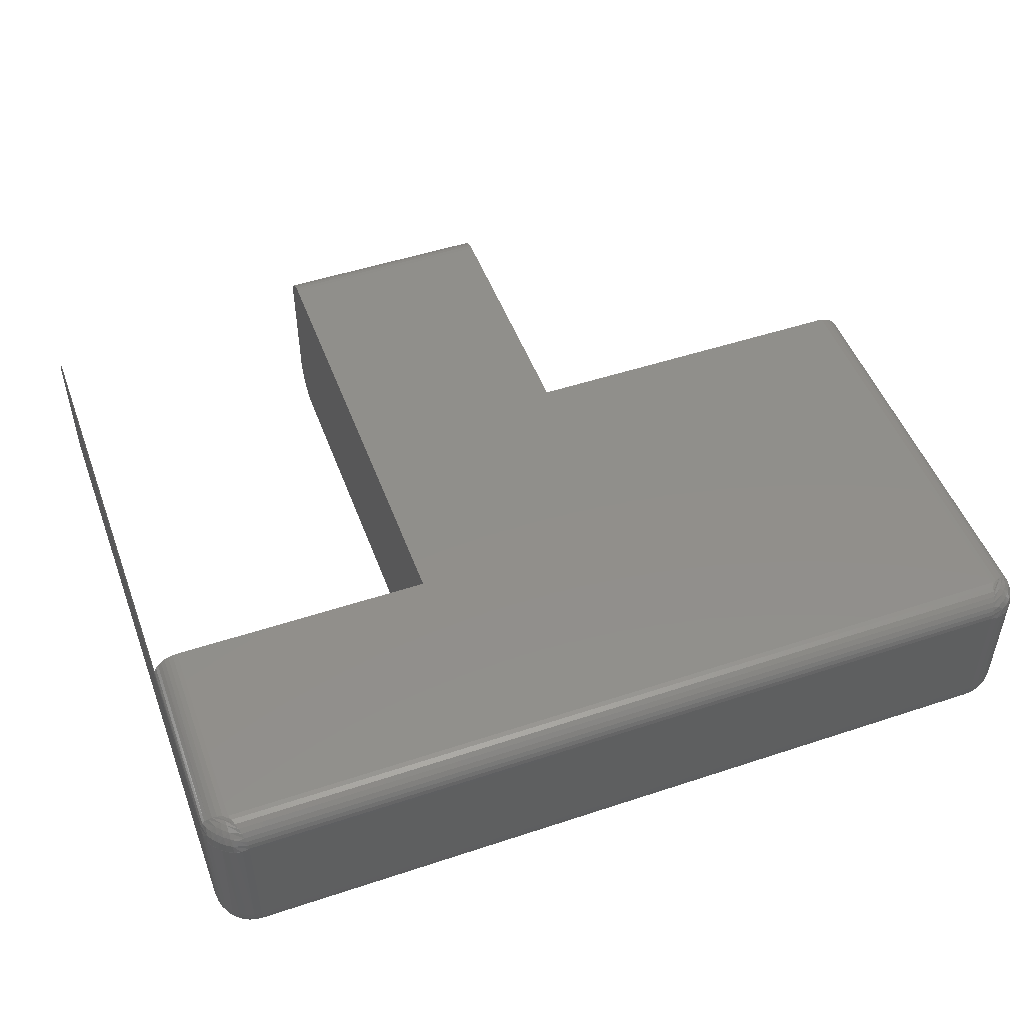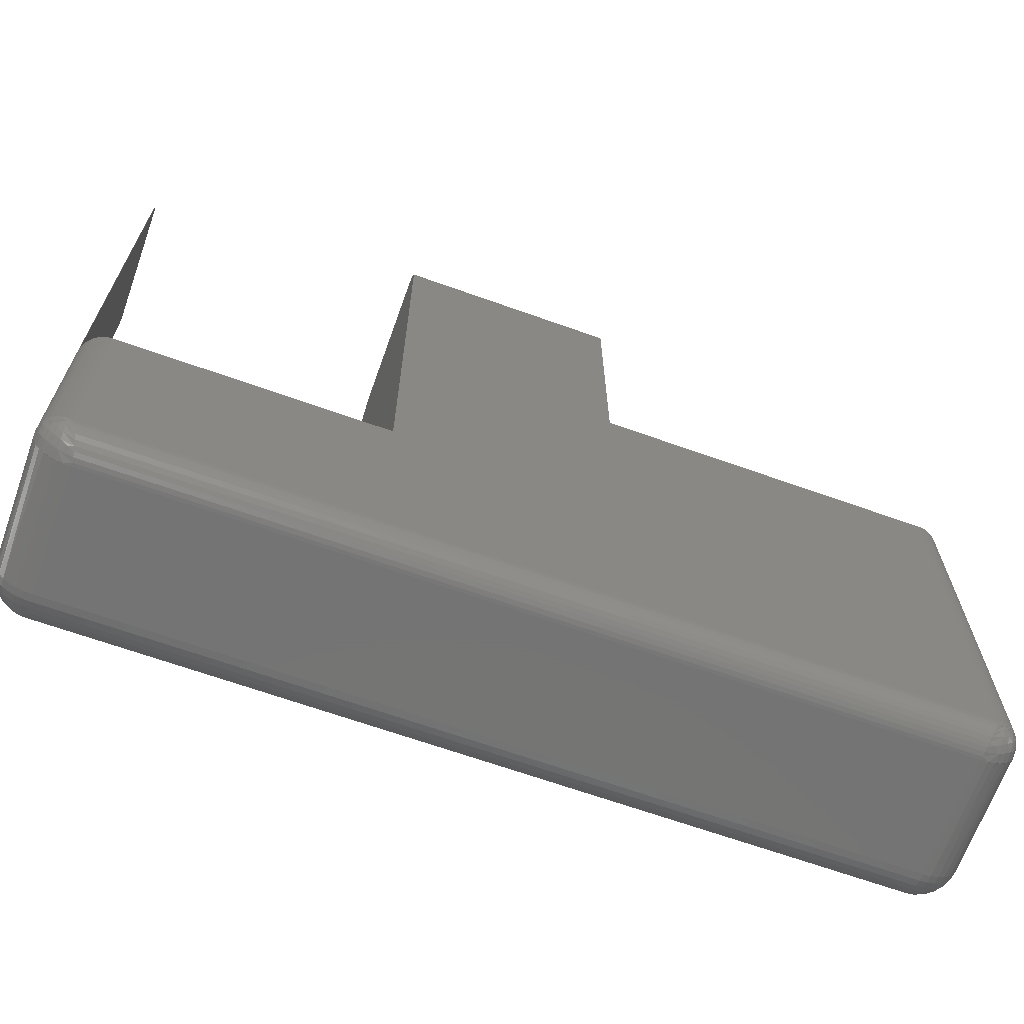
<metadata>
{"format":"stl","ext":"stl","renderer":"f3d","projection":"perspective","resolution":1024,"background":"white","views":[{"elev":49.7,"azim":159.9,"up":"+Y"},{"elev":-66.7,"azim":160.3,"up":"+Z"}]}
</metadata>
<code>
# stl→obj: 354 verts, 704 faces
v 0.7475 -0.2272 -0.1953
v 0.7446 -0.01929 -0.1953
v 0.7437 -0.2363 -0.1953
v 0.7475 -0.0254 -0.1953
v 0.7407 -0.01378 -0.1953
v 0.7384 -0.2446 -0.1953
v 0.7359 -0.009021 -0.1953
v 0.7316 -0.2519 -0.1953
v 0.7303 -0.005165 -0.1953
v 0.7236 -0.2577 -0.1953
v 0.7242 -0.002324 -0.1953
v 0.7177 -0.0005855 -0.1953
v 0.7147 -0.2621 -0.1953
v 0.7109 1.036e-16 -0.1953
v 0.3359 1.11e-16 -0.1953
v 0.3359 -0.2656 -0.1953
v 0.6953 -0.2656 -0.1953
v 0.7052 -0.2647 -0.1953
v 0.7475 -0.2191 0.4754
v 0.7475 -0.03036 0.4742
v 0.7475 -0.2215 0.4737
v 0.7475 -0.02872 0.4724
v 0.7475 -0.2236 0.4716
v 0.7475 -0.02738 0.4703
v 0.7475 -0.2252 0.4691
v 0.7475 -0.0262 0.4676
v 0.7475 -0.2264 0.4664
v 0.7475 -0.02555 0.4646
v 0.7475 -0.03231 0.4756
v 0.7475 -0.2164 0.4767
v 0.7475 -0.2135 0.4774
v 0.7475 -0.2109 0.4776
v 0.7475 -0.03906 0.4776
v 0.7475 -0.03671 0.4774
v 0.7475 -0.03445 0.4767
v 0.7475 -0.0254 0.4623
v 0.7475 -0.2272 0.4613
v 0.7475 -0.227 0.4639
v 0.3359 1.575e-16 0.477
v 0.3359 -0.2621 0.4807
v 0.3359 -0.2647 0.4712
v 0.3359 -0.0006186 0.4839
v 0.3359 -0.002455 0.4906
v 0.3359 -0.2578 0.4896
v 0.3359 -0.00545 0.4969
v 0.3359 -0.2519 0.4976
v 0.3359 -0.00951 0.5025
v 0.3359 -0.2447 0.5044
v 0.3359 -0.01451 0.5074
v 0.3359 -0.2364 0.5097
v 0.3359 -0.02028 0.5112
v 0.3359 -0.02665 0.514
v 0.3359 -0.2656 0.4613
v 0.3359 -0.2273 0.5135
v 0.3359 -0.03341 0.5156
v 0.3359 -0.03906 0.516
v 0.3359 -0.2109 0.516
v 0.3359 -0.2176 0.5156
v -0.4609 4.163e-17 -0.4844
v -0.4609 7.242e-17 0.1094
v 0.02344 1.11e-16 0.1094
v 0.7109 1.318e-16 -0.4844
v 0.02344 1.401e-16 0.477
v 0.02344 -0.03906 0.516
v 0.02344 -0.03144 0.5153
v 0.02344 -0.002973 0.4919
v 0.02344 -0.006583 0.4987
v 0.02344 -0.01144 0.5046
v 0.02344 -0.01736 0.5095
v 0.02344 -0.02411 0.5131
v 0.02344 -0.0007506 0.4846
v 0.02344 -0.2109 0.516
v 0.02344 -0.2216 0.515
v 0.02344 -0.2319 0.5119
v 0.02344 -0.2413 0.5068
v 0.02344 -0.2496 0.5
v 0.02344 -0.2564 0.4917
v 0.02344 -0.2615 0.4823
v 0.02344 -0.2646 0.472
v 0.02344 -0.2656 0.4613
v 0.75 -0.03906 0.4613
v 0.7497 -0.03412 -0.4689
v 0.75 -0.03734 0.4614
v 0.75 -0.03906 -0.4688
v 0.7179 -0.0006286 -0.4816
v 0.7253 -0.002732 -0.4786
v 0.7319 -0.006121 -0.476
v 0.7378 -0.01071 -0.4736
v 0.7427 -0.01634 -0.4717
v 0.746 -0.02185 -0.4703
v 0.7491 -0.03093 0.4617
v 0.7483 -0.02781 -0.4694
v -0.4453 -0.2656 -0.4688
v 0.6953 -0.2656 -0.4688
v 0.02344 -0.2656 0.1094
v -0.4453 -0.2656 0.1094
v 0.7494 -0.03906 0.4696
v 0.7494 -0.2109 0.4696
v 0.75 -0.2109 0.4613
v 0.7494 -0.2125 0.4694
v 0.7494 -0.2141 0.4689
v 0.7494 -0.2192 0.4613
v 0.7494 -0.219 0.463
v 0.75 -0.2109 -0.4688
v 0.7489 -0.2216 -0.4688
v 0.7458 -0.2319 -0.4688
v 0.7408 -0.2413 -0.4688
v 0.734 -0.2496 -0.4688
v 0.7257 -0.2564 -0.4688
v 0.7162 -0.2615 -0.4688
v 0.706 -0.2646 -0.4688
v -0.5 -0.03906 0.1094
v -0.4989 -0.2216 0.1094
v -0.4992 -0.03144 0.1094
v -0.5 -0.2109 0.1094
v -0.4662 -0.2615 0.1094
v -0.4686 -0.0007506 0.1094
v -0.4759 -0.002973 0.1094
v -0.4757 -0.2564 0.1094
v -0.4826 -0.006583 0.1094
v -0.484 -0.2496 0.1094
v -0.4886 -0.01144 0.1094
v -0.4908 -0.2413 0.1094
v -0.4934 -0.01736 0.1094
v -0.4958 -0.2319 0.1094
v -0.497 -0.02411 0.1094
v -0.456 -0.2646 0.1094
v -0.5 -0.03906 -0.4688
v -0.4997 -0.03412 -0.4689
v -0.4679 -0.0006286 -0.4816
v -0.4753 -0.002732 -0.4786
v -0.4819 -0.006121 -0.476
v -0.4878 -0.01071 -0.4736
v -0.4927 -0.01634 -0.4717
v -0.496 -0.02185 -0.4703
v -0.4983 -0.02781 -0.4694
v -0.5 -0.2109 -0.4688
v -0.4989 -0.2216 -0.4688
v -0.4958 -0.2319 -0.4688
v -0.4908 -0.2413 -0.4688
v -0.484 -0.2496 -0.4688
v -0.4757 -0.2564 -0.4688
v -0.4662 -0.2615 -0.4688
v -0.456 -0.2646 -0.4688
v 0.7492 -0.03906 -0.4782
v 0.7489 -0.2109 -0.4794
v 0.6953 -0.2109 -0.5234
v 0.7048 -0.03906 -0.5226
v 0.706 -0.2109 -0.5224
v 0.6953 -0.03906 -0.5234
v 0.7467 -0.03906 -0.4875
v 0.7458 -0.2109 -0.4897
v 0.7427 -0.03906 -0.4961
v 0.7408 -0.2109 -0.4991
v 0.7372 -0.03906 -0.5039
v 0.734 -0.2109 -0.5074
v 0.7305 -0.03906 -0.5106
v 0.7257 -0.2109 -0.5142
v 0.7227 -0.03906 -0.5161
v 0.7162 -0.2109 -0.5193
v 0.714 -0.03906 -0.5201
v -0.4453 -0.2109 -0.5234
v -0.4453 -0.03906 -0.5234
v -0.4548 -0.03906 -0.5226
v -0.456 -0.2109 -0.5224
v -0.4992 -0.03906 -0.4782
v -0.4989 -0.2109 -0.4794
v -0.464 -0.03906 -0.5201
v -0.4662 -0.2109 -0.5193
v -0.4727 -0.03906 -0.5161
v -0.4757 -0.2109 -0.5142
v -0.4805 -0.03906 -0.5106
v -0.484 -0.2109 -0.5074
v -0.4872 -0.03906 -0.5039
v -0.4908 -0.2109 -0.4991
v -0.4927 -0.03906 -0.4961
v -0.4958 -0.2109 -0.4897
v -0.4967 -0.03906 -0.4875
v -0.4558 -0.2646 -0.4708
v -0.4552 -0.2646 -0.4728
v -0.4542 -0.2646 -0.4747
v -0.4529 -0.2646 -0.4763
v -0.4512 -0.2646 -0.4776
v -0.4494 -0.2646 -0.4786
v -0.4474 -0.2646 -0.4792
v -0.4453 -0.2646 -0.4794
v -0.4453 -0.2615 -0.4897
v -0.4494 -0.2615 -0.4893
v -0.4453 -0.2564 -0.4991
v -0.4512 -0.2564 -0.4985
v -0.4453 -0.2496 -0.5074
v -0.4529 -0.2496 -0.5067
v -0.4453 -0.2413 -0.5142
v -0.4542 -0.2413 -0.5133
v -0.4453 -0.2319 -0.5193
v -0.4552 -0.2319 -0.5183
v -0.4453 -0.2216 -0.5224
v -0.4558 -0.2216 -0.5214
v -0.4658 -0.2615 -0.4728
v -0.4751 -0.2564 -0.4747
v -0.4832 -0.2496 -0.4763
v -0.4899 -0.2413 -0.4776
v -0.4949 -0.2319 -0.4786
v -0.4979 -0.2216 -0.4792
v -0.4646 -0.2615 -0.4768
v -0.4734 -0.2564 -0.4804
v -0.481 -0.2496 -0.4835
v -0.4873 -0.2413 -0.4862
v -0.492 -0.2319 -0.4881
v -0.4949 -0.2216 -0.4893
v -0.4627 -0.2615 -0.4804
v -0.4706 -0.2564 -0.4856
v -0.4775 -0.2496 -0.4902
v -0.4831 -0.2413 -0.494
v -0.4873 -0.2319 -0.4968
v -0.4899 -0.2216 -0.4985
v -0.4601 -0.2615 -0.4835
v -0.4668 -0.2564 -0.4902
v -0.4727 -0.2496 -0.4961
v -0.4775 -0.2413 -0.5009
v -0.481 -0.2319 -0.5045
v -0.4832 -0.2216 -0.5067
v -0.4569 -0.2615 -0.4862
v -0.4622 -0.2564 -0.494
v -0.4668 -0.2496 -0.5009
v -0.4706 -0.2413 -0.5066
v -0.4734 -0.2319 -0.5108
v -0.4751 -0.2216 -0.5133
v -0.4533 -0.2615 -0.4881
v -0.4569 -0.2564 -0.4968
v -0.4601 -0.2496 -0.5045
v -0.4627 -0.2413 -0.5108
v -0.4646 -0.2319 -0.5154
v -0.4658 -0.2216 -0.5183
v 0.6953 -0.2216 -0.5224
v 0.6953 -0.2319 -0.5193
v 0.6953 -0.2413 -0.5142
v 0.6953 -0.2496 -0.5074
v 0.6953 -0.2564 -0.4991
v 0.6953 -0.2615 -0.4897
v 0.6953 -0.2646 -0.4794
v 0.6974 -0.2646 -0.4792
v 0.6994 -0.2646 -0.4786
v 0.7012 -0.2646 -0.4776
v 0.7029 -0.2646 -0.4763
v 0.7042 -0.2646 -0.4747
v 0.7052 -0.2646 -0.4728
v 0.7058 -0.2646 -0.4708
v 0.7158 -0.2615 -0.4728
v 0.7251 -0.2564 -0.4747
v 0.7332 -0.2496 -0.4763
v 0.7399 -0.2413 -0.4776
v 0.7449 -0.2319 -0.4786
v 0.7479 -0.2216 -0.4792
v 0.6994 -0.2615 -0.4893
v 0.7012 -0.2564 -0.4985
v 0.7029 -0.2496 -0.5067
v 0.7042 -0.2413 -0.5133
v 0.7052 -0.2319 -0.5183
v 0.7058 -0.2216 -0.5214
v 0.7033 -0.2615 -0.4881
v 0.7069 -0.2564 -0.4968
v 0.7101 -0.2496 -0.5045
v 0.7127 -0.2413 -0.5108
v 0.7146 -0.2319 -0.5154
v 0.7158 -0.2216 -0.5183
v 0.7069 -0.2615 -0.4862
v 0.7122 -0.2564 -0.494
v 0.7168 -0.2496 -0.5009
v 0.7206 -0.2413 -0.5066
v 0.7234 -0.2319 -0.5108
v 0.7251 -0.2216 -0.5133
v 0.7101 -0.2615 -0.4835
v 0.7168 -0.2564 -0.4902
v 0.7227 -0.2496 -0.4961
v 0.7275 -0.2413 -0.5009
v 0.731 -0.2319 -0.5045
v 0.7332 -0.2216 -0.5067
v 0.7127 -0.2615 -0.4804
v 0.7206 -0.2564 -0.4856
v 0.7275 -0.2496 -0.4902
v 0.7331 -0.2413 -0.494
v 0.7373 -0.2319 -0.4968
v 0.7399 -0.2216 -0.4985
v 0.7146 -0.2615 -0.4768
v 0.7234 -0.2564 -0.4804
v 0.731 -0.2496 -0.4835
v 0.7373 -0.2413 -0.4862
v 0.742 -0.2319 -0.4881
v 0.7449 -0.2216 -0.4893
v 0.7081 -0.0006286 -0.4914
v -0.4581 -0.0006286 -0.4914
v 0.7052 -0.002732 -0.4987
v -0.4552 -0.002732 -0.4987
v 0.7025 -0.006121 -0.5054
v -0.4525 -0.006121 -0.5054
v 0.7002 -0.01071 -0.5112
v -0.4502 -0.01071 -0.5112
v 0.6982 -0.01634 -0.5161
v -0.4482 -0.01634 -0.5161
v 0.6969 -0.02185 -0.5194
v 0.6954 -0.03412 -0.5231
v -0.4454 -0.03412 -0.5231
v 0.696 -0.02781 -0.5218
v -0.446 -0.02781 -0.5218
v -0.4469 -0.02185 -0.5194
v 0.7489 -0.03826 -0.4794
v 0.706 -0.03826 -0.5224
v 0.7164 -0.001251 -0.4898
v 0.7231 -0.003515 -0.4897
v 0.7163 -0.003515 -0.4966
v 0.7313 -0.008613 -0.4898
v 0.7432 -0.01845 -0.4801
v 0.7161 -0.01611 -0.512
v 0.7067 -0.01845 -0.5166
v 0.7164 -0.008613 -0.5048
v 0.744 -0.02629 -0.4889
v 0.7154 -0.02629 -0.5175
v 0.7162 -0.03814 -0.5193
v 0.7257 -0.03807 -0.5142
v 0.734 -0.03805 -0.5074
v 0.7408 -0.03807 -0.4991
v 0.7458 -0.03814 -0.4897
v 0.7243 -0.007837 -0.4978
v 0.7247 -0.01491 -0.5058
v 0.7323 -0.01491 -0.4982
v 0.7385 -0.01611 -0.4895
v 0.7244 -0.02536 -0.5124
v 0.7323 -0.02504 -0.5058
v 0.739 -0.02536 -0.4978
v -0.456 -0.03826 -0.5224
v -0.4989 -0.03826 -0.4794
v -0.4664 -0.001251 -0.4898
v -0.4663 -0.003515 -0.4966
v -0.4731 -0.003515 -0.4897
v -0.4664 -0.008613 -0.5048
v -0.4567 -0.01845 -0.5166
v -0.4885 -0.01611 -0.4895
v -0.4932 -0.01845 -0.4801
v -0.4813 -0.008613 -0.4898
v -0.4654 -0.02629 -0.5175
v -0.494 -0.02629 -0.4889
v -0.4958 -0.03814 -0.4897
v -0.4908 -0.03807 -0.4991
v -0.484 -0.03805 -0.5074
v -0.4757 -0.03807 -0.5142
v -0.4662 -0.03814 -0.5193
v -0.4743 -0.007837 -0.4978
v -0.4823 -0.01491 -0.4982
v -0.4747 -0.01491 -0.5058
v -0.4661 -0.01611 -0.512
v -0.489 -0.02536 -0.4978
v -0.4823 -0.02504 -0.5058
v -0.4744 -0.02536 -0.5124
f 1 2 3
f 1 4 2
f 3 2 5
f 3 5 6
f 6 5 7
f 6 7 8
f 7 9 8
f 10 8 9
f 10 9 11
f 10 11 12
f 10 12 13
f 14 15 16
f 14 16 17
f 14 17 18
f 14 18 13
f 14 13 12
f 19 20 21
f 21 20 22
f 21 22 23
f 23 22 24
f 23 24 25
f 24 26 25
f 25 26 27
f 27 26 28
f 29 20 19
f 29 19 30
f 29 30 31
f 29 31 32
f 29 32 33
f 29 33 34
f 29 34 35
f 4 1 36
f 36 1 37
f 36 37 28
f 28 37 38
f 28 38 27
f 39 40 41
f 39 42 40
f 40 42 43
f 40 43 44
f 44 43 45
f 44 45 46
f 46 45 47
f 46 47 48
f 48 47 49
f 48 49 50
f 49 51 50
f 50 51 52
f 15 39 41
f 15 41 53
f 15 53 16
f 54 50 52
f 54 52 55
f 54 55 56
f 54 56 57
f 54 57 58
f 59 60 61
f 59 61 15
f 59 15 14
f 59 14 62
f 61 63 15
f 15 63 39
f 64 55 65
f 64 56 55
f 66 67 45
f 47 45 67
f 67 68 47
f 49 47 68
f 68 69 49
f 49 69 51
f 51 69 70
f 51 70 52
f 52 70 65
f 55 52 65
f 39 63 42
f 42 63 71
f 42 71 43
f 43 71 66
f 43 66 45
f 57 56 72
f 72 56 64
f 72 58 57
f 72 73 58
f 58 73 54
f 73 74 54
f 50 54 74
f 74 75 50
f 50 75 48
f 48 75 76
f 48 76 46
f 46 76 77
f 46 77 44
f 44 77 78
f 44 78 40
f 40 78 79
f 80 53 79
f 79 53 41
f 79 41 40
f 81 82 83
f 81 84 82
f 62 12 85
f 62 14 12
f 85 12 11
f 85 11 86
f 86 11 9
f 86 9 87
f 87 9 7
f 87 7 88
f 88 7 5
f 88 5 89
f 89 5 2
f 89 2 90
f 36 91 92
f 82 92 91
f 91 83 82
f 4 36 92
f 4 92 90
f 4 90 2
f 93 94 17
f 93 17 16
f 93 16 95
f 93 95 96
f 95 16 80
f 80 16 53
f 83 91 20
f 20 91 22
f 22 91 24
f 26 24 91
f 91 28 26
f 36 28 91
f 97 81 83
f 97 83 20
f 97 20 29
f 97 29 35
f 97 35 34
f 97 34 33
f 33 32 97
f 97 32 98
f 97 98 81
f 81 98 99
f 32 100 98
f 32 31 100
f 30 101 100
f 30 100 31
f 19 101 30
f 38 102 103
f 38 103 27
f 37 102 38
f 99 98 100
f 99 100 101
f 99 101 19
f 99 19 21
f 99 21 23
f 99 23 25
f 99 25 27
f 99 27 103
f 99 103 102
f 104 102 105
f 104 99 102
f 37 105 102
f 37 1 105
f 1 106 105
f 1 3 106
f 107 106 3
f 3 6 107
f 108 107 6
f 6 8 108
f 109 108 8
f 8 10 109
f 110 109 10
f 10 13 110
f 111 110 13
f 17 94 18
f 18 94 111
f 18 111 13
f 112 113 114
f 112 115 113
f 116 117 118
f 116 118 119
f 119 118 120
f 119 120 121
f 121 120 122
f 121 122 123
f 123 122 124
f 123 124 125
f 124 126 125
f 125 126 114
f 125 114 113
f 60 117 116
f 60 116 127
f 60 127 96
f 60 96 95
f 60 95 61
f 64 73 72
f 64 65 73
f 65 70 73
f 73 70 74
f 74 70 69
f 74 69 75
f 69 68 75
f 76 75 68
f 68 67 76
f 77 76 67
f 77 67 66
f 77 66 71
f 77 71 78
f 63 61 95
f 63 95 80
f 63 80 79
f 63 79 78
f 63 78 71
f 128 114 129
f 128 112 114
f 60 130 117
f 60 59 130
f 117 130 131
f 117 131 118
f 118 131 132
f 118 132 120
f 120 132 133
f 120 133 122
f 122 133 134
f 122 134 124
f 124 134 135
f 124 135 126
f 126 135 136
f 126 136 114
f 136 129 114
f 115 112 137
f 137 112 128
f 115 137 113
f 113 137 138
f 113 138 125
f 125 138 139
f 125 139 123
f 123 139 140
f 123 140 121
f 121 140 141
f 121 141 119
f 119 141 142
f 119 142 116
f 116 142 143
f 116 143 127
f 127 143 144
f 127 144 96
f 96 144 93
f 104 145 84
f 104 146 145
f 147 148 149
f 147 150 148
f 151 145 146
f 146 152 151
f 153 151 152
f 152 154 153
f 155 153 154
f 154 156 155
f 155 156 157
f 157 156 158
f 157 158 159
f 159 158 160
f 159 160 161
f 161 160 149
f 161 149 148
f 162 163 147
f 147 163 150
f 104 84 99
f 99 84 81
f 162 164 163
f 162 165 164
f 137 166 167
f 137 128 166
f 168 164 165
f 165 169 168
f 170 168 169
f 169 171 170
f 172 170 171
f 171 173 172
f 172 173 174
f 174 173 175
f 174 175 176
f 176 175 177
f 176 177 178
f 178 177 167
f 178 167 166
f 93 144 179
f 93 179 180
f 93 180 181
f 93 181 182
f 93 182 183
f 93 183 184
f 93 184 185
f 93 185 186
f 186 185 187
f 187 185 188
f 187 188 189
f 189 188 190
f 189 190 191
f 191 190 192
f 191 192 193
f 193 192 194
f 193 194 195
f 195 194 196
f 195 196 197
f 197 196 198
f 197 198 162
f 162 198 165
f 179 144 199
f 199 144 143
f 199 143 200
f 200 143 142
f 200 142 201
f 201 142 141
f 201 141 202
f 202 141 140
f 202 140 203
f 203 140 139
f 203 139 204
f 204 139 138
f 204 138 167
f 167 138 137
f 180 179 205
f 205 179 199
f 205 199 206
f 206 199 200
f 206 200 207
f 207 200 201
f 207 201 208
f 208 201 202
f 208 202 209
f 209 202 203
f 209 203 210
f 210 203 204
f 210 204 177
f 177 204 167
f 181 180 211
f 211 180 205
f 211 205 212
f 212 205 206
f 212 206 213
f 213 206 207
f 213 207 214
f 214 207 208
f 214 208 215
f 215 208 209
f 215 209 216
f 216 209 210
f 216 210 175
f 175 210 177
f 182 181 217
f 217 181 211
f 217 211 218
f 218 211 212
f 218 212 219
f 219 212 213
f 219 213 220
f 220 213 214
f 220 214 221
f 221 214 215
f 221 215 222
f 222 215 216
f 222 216 173
f 173 216 175
f 183 182 223
f 223 182 217
f 223 217 224
f 224 217 218
f 224 218 225
f 225 218 219
f 225 219 226
f 226 219 220
f 226 220 227
f 227 220 221
f 227 221 228
f 228 221 222
f 228 222 171
f 171 222 173
f 184 183 229
f 229 183 223
f 229 223 230
f 230 223 224
f 230 224 231
f 231 224 225
f 231 225 232
f 232 225 226
f 232 226 233
f 233 226 227
f 233 227 234
f 234 227 228
f 234 228 169
f 169 228 171
f 185 184 188
f 188 184 229
f 188 229 190
f 190 229 230
f 190 230 192
f 192 230 231
f 192 231 194
f 194 231 232
f 194 232 196
f 196 232 233
f 196 233 198
f 198 233 234
f 198 234 165
f 165 234 169
f 162 147 197
f 197 147 235
f 197 235 195
f 195 235 236
f 195 236 193
f 193 236 237
f 193 237 191
f 191 237 238
f 191 238 189
f 189 238 239
f 189 239 187
f 187 239 240
f 187 240 186
f 186 240 241
f 186 241 93
f 93 241 94
f 94 241 242
f 94 242 243
f 94 243 244
f 94 244 245
f 94 245 246
f 94 246 247
f 94 247 248
f 94 248 111
f 111 248 110
f 110 248 249
f 110 249 109
f 109 249 250
f 109 250 108
f 108 250 251
f 108 251 107
f 107 251 252
f 107 252 106
f 106 252 253
f 106 253 105
f 105 253 254
f 105 254 104
f 104 254 146
f 242 241 255
f 255 241 240
f 255 240 256
f 256 240 239
f 256 239 257
f 257 239 238
f 257 238 258
f 258 238 237
f 258 237 259
f 259 237 236
f 259 236 260
f 260 236 235
f 260 235 149
f 149 235 147
f 243 242 261
f 261 242 255
f 261 255 262
f 262 255 256
f 262 256 263
f 263 256 257
f 263 257 264
f 264 257 258
f 264 258 265
f 265 258 259
f 265 259 266
f 266 259 260
f 266 260 160
f 160 260 149
f 244 243 267
f 267 243 261
f 267 261 268
f 268 261 262
f 268 262 269
f 269 262 263
f 269 263 270
f 270 263 264
f 270 264 271
f 271 264 265
f 271 265 272
f 272 265 266
f 272 266 158
f 158 266 160
f 245 244 273
f 273 244 267
f 273 267 274
f 274 267 268
f 274 268 275
f 275 268 269
f 275 269 276
f 276 269 270
f 276 270 277
f 277 270 271
f 277 271 278
f 278 271 272
f 278 272 156
f 156 272 158
f 246 245 279
f 279 245 273
f 279 273 280
f 280 273 274
f 280 274 281
f 281 274 275
f 281 275 282
f 282 275 276
f 282 276 283
f 283 276 277
f 283 277 284
f 284 277 278
f 284 278 154
f 154 278 156
f 247 246 285
f 285 246 279
f 285 279 286
f 286 279 280
f 286 280 287
f 287 280 281
f 287 281 288
f 288 281 282
f 288 282 289
f 289 282 283
f 289 283 290
f 290 283 284
f 290 284 152
f 152 284 154
f 248 247 249
f 249 247 285
f 249 285 250
f 250 285 286
f 250 286 251
f 251 286 287
f 251 287 252
f 252 287 288
f 252 288 253
f 253 288 289
f 253 289 254
f 254 289 290
f 254 290 146
f 146 290 152
f 59 291 292
f 59 62 291
f 292 291 293
f 292 293 294
f 294 293 295
f 294 295 296
f 296 295 297
f 296 297 298
f 298 297 299
f 298 299 300
f 300 299 301
f 150 163 302
f 302 163 303
f 302 303 304
f 304 303 305
f 304 305 301
f 301 305 306
f 301 306 300
f 84 307 82
f 84 145 307
f 150 308 148
f 150 302 308
f 86 309 293
f 293 291 86
f 86 291 85
f 62 85 291
f 87 310 309
f 87 309 86
f 309 311 295
f 295 293 309
f 88 312 310
f 88 310 87
f 311 297 295
f 89 313 312
f 89 312 88
f 314 315 299
f 314 299 316
f 299 297 316
f 82 307 317
f 82 317 92
f 318 302 304
f 318 304 315
f 161 148 308
f 308 319 161
f 159 161 319
f 319 320 159
f 157 159 320
f 320 321 157
f 157 321 155
f 155 321 322
f 155 322 153
f 153 322 323
f 153 323 151
f 151 323 307
f 151 307 145
f 311 309 310
f 311 316 297
f 324 316 311
f 311 310 324
f 324 310 312
f 315 301 299
f 325 314 316
f 316 324 325
f 326 325 324
f 324 312 326
f 326 312 327
f 313 327 312
f 313 89 90
f 304 301 315
f 315 314 318
f 328 318 314
f 314 325 328
f 329 328 325
f 325 326 329
f 329 326 330
f 330 326 327
f 330 327 317
f 317 327 313
f 317 313 90
f 317 90 92
f 318 308 302
f 308 318 319
f 319 318 320
f 320 318 328
f 320 328 321
f 321 328 329
f 321 329 322
f 322 329 330
f 322 330 323
f 323 330 317
f 323 317 307
f 163 331 303
f 163 164 331
f 128 332 166
f 128 129 332
f 294 333 131
f 131 130 294
f 294 130 292
f 59 292 130
f 296 334 333
f 296 333 294
f 333 335 132
f 132 131 333
f 298 336 334
f 298 334 296
f 335 133 132
f 300 337 336
f 300 336 298
f 338 339 134
f 338 134 340
f 134 133 340
f 303 331 341
f 303 341 305
f 342 129 136
f 342 136 339
f 178 166 332
f 332 343 178
f 176 178 343
f 343 344 176
f 174 176 344
f 344 345 174
f 174 345 172
f 172 345 346
f 172 346 170
f 170 346 347
f 170 347 168
f 168 347 331
f 168 331 164
f 335 333 334
f 335 340 133
f 348 340 335
f 335 334 348
f 348 334 336
f 339 135 134
f 349 338 340
f 340 348 349
f 350 349 348
f 348 336 350
f 350 336 351
f 337 351 336
f 337 300 306
f 136 135 339
f 339 338 342
f 352 342 338
f 338 349 352
f 353 352 349
f 349 350 353
f 353 350 354
f 354 350 351
f 354 351 341
f 341 351 337
f 341 337 306
f 341 306 305
f 342 332 129
f 332 342 343
f 343 342 344
f 344 342 352
f 344 352 345
f 345 352 353
f 345 353 346
f 346 353 354
f 346 354 347
f 347 354 341
f 347 341 331

</code>
